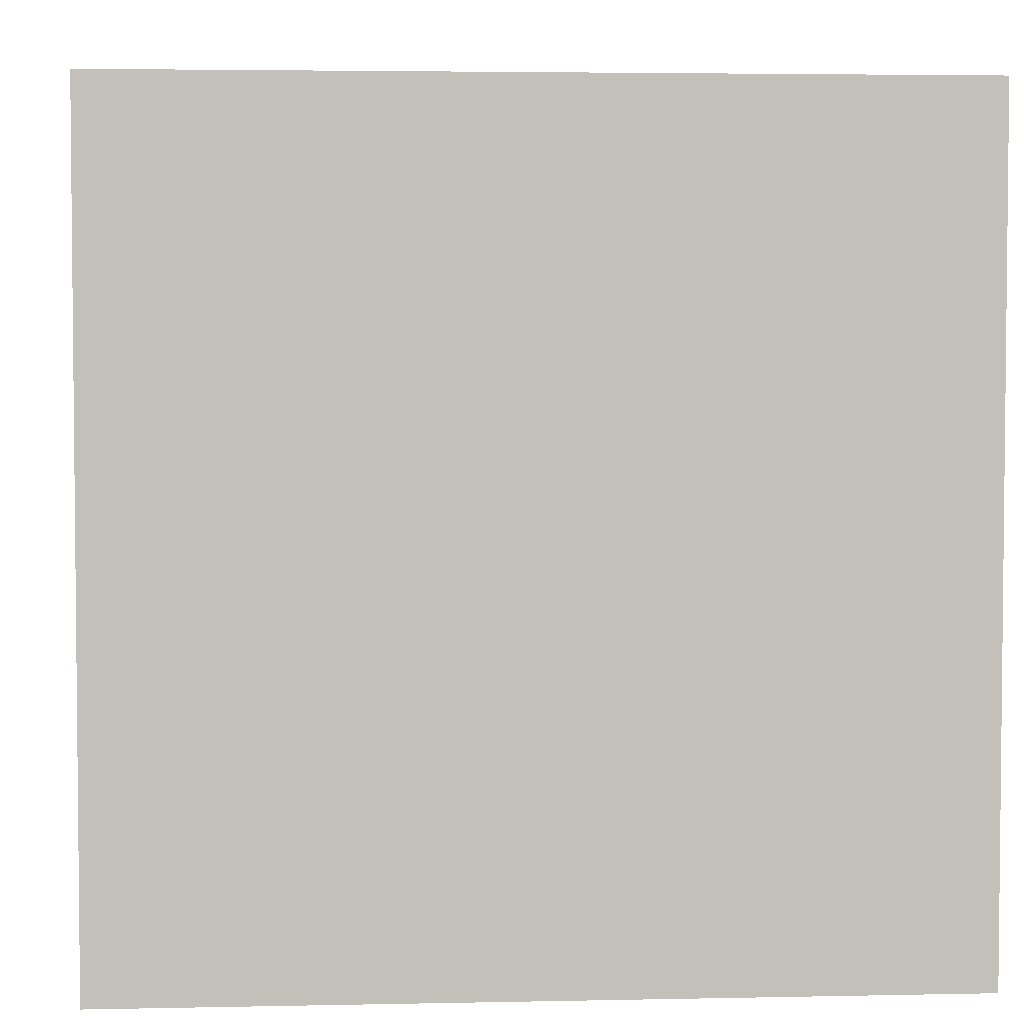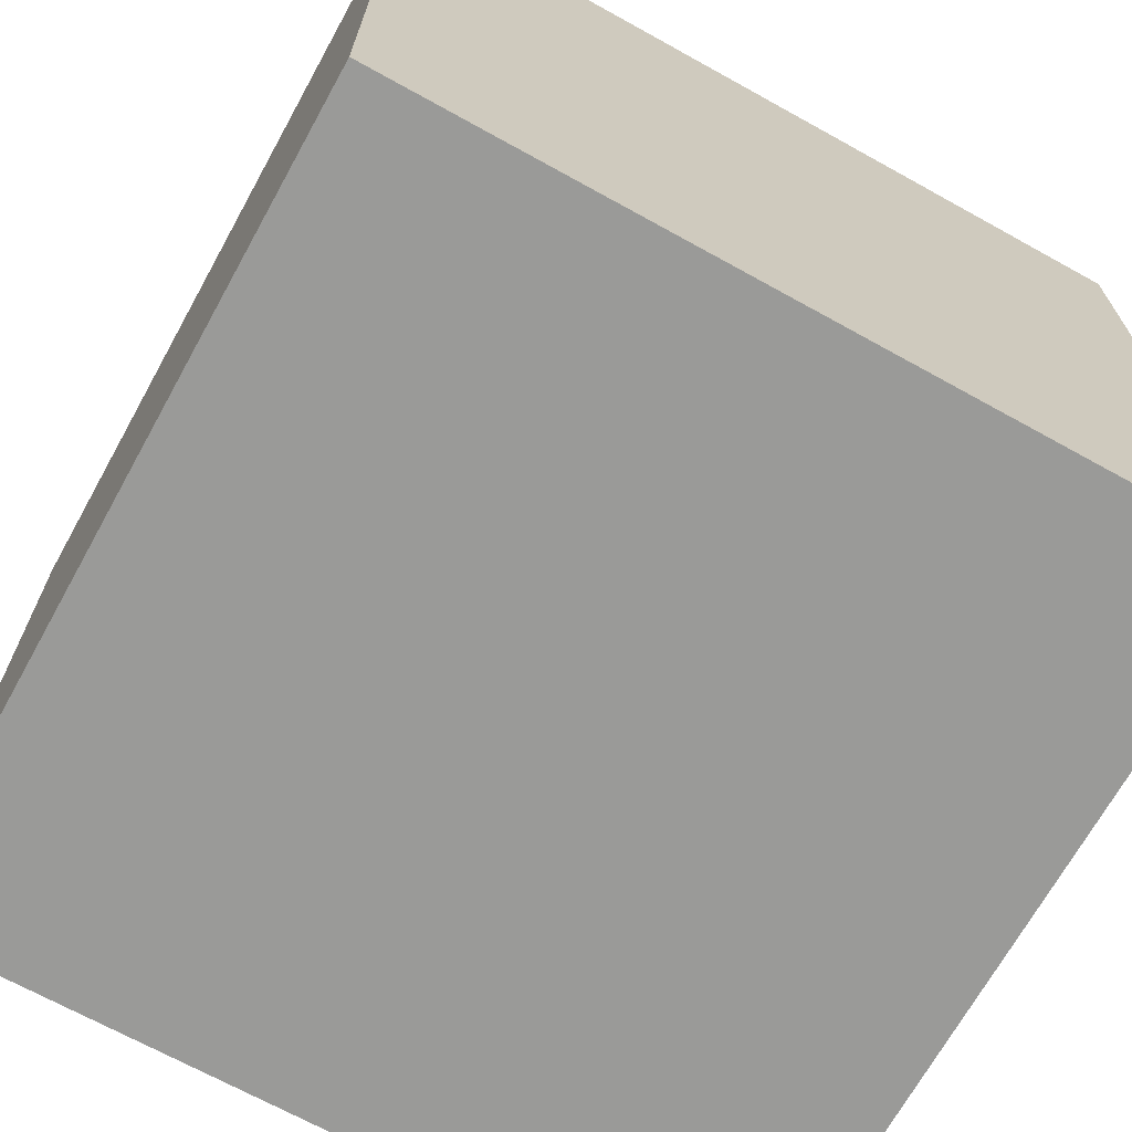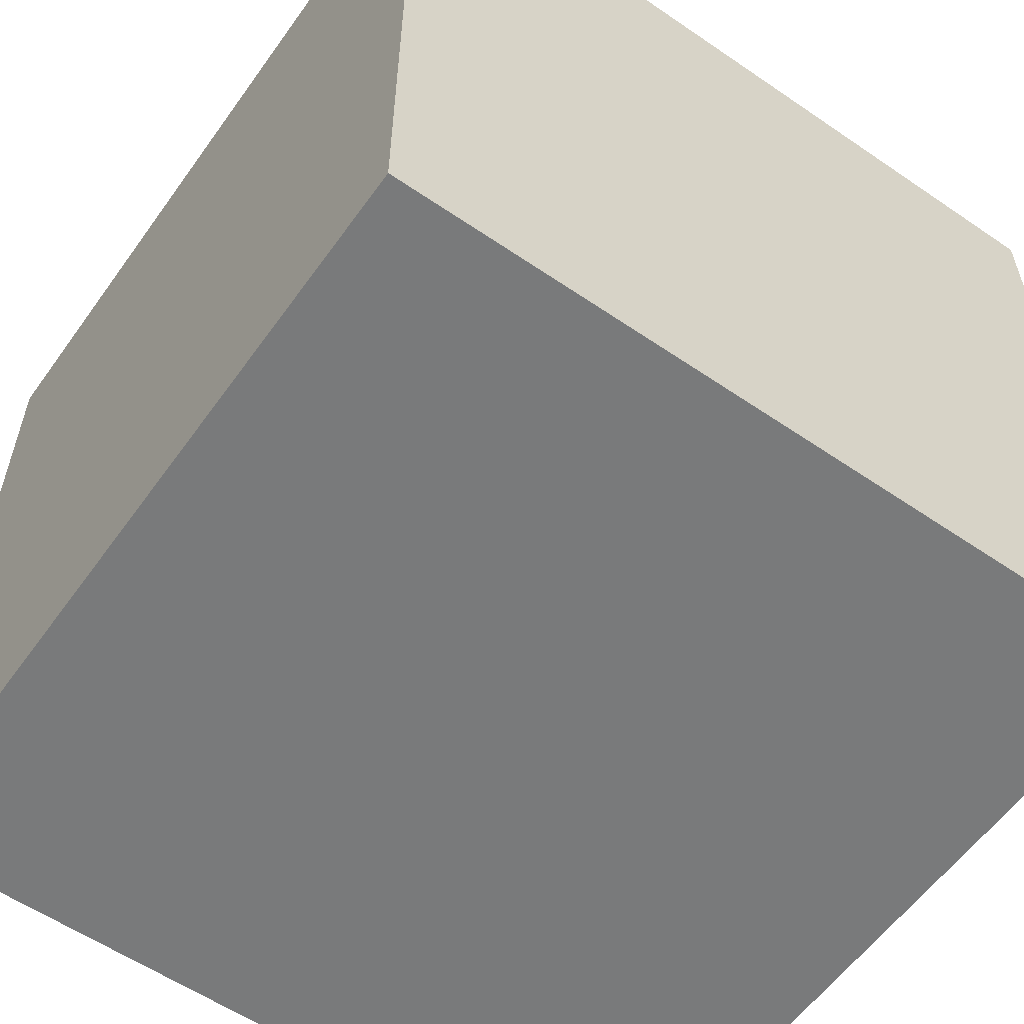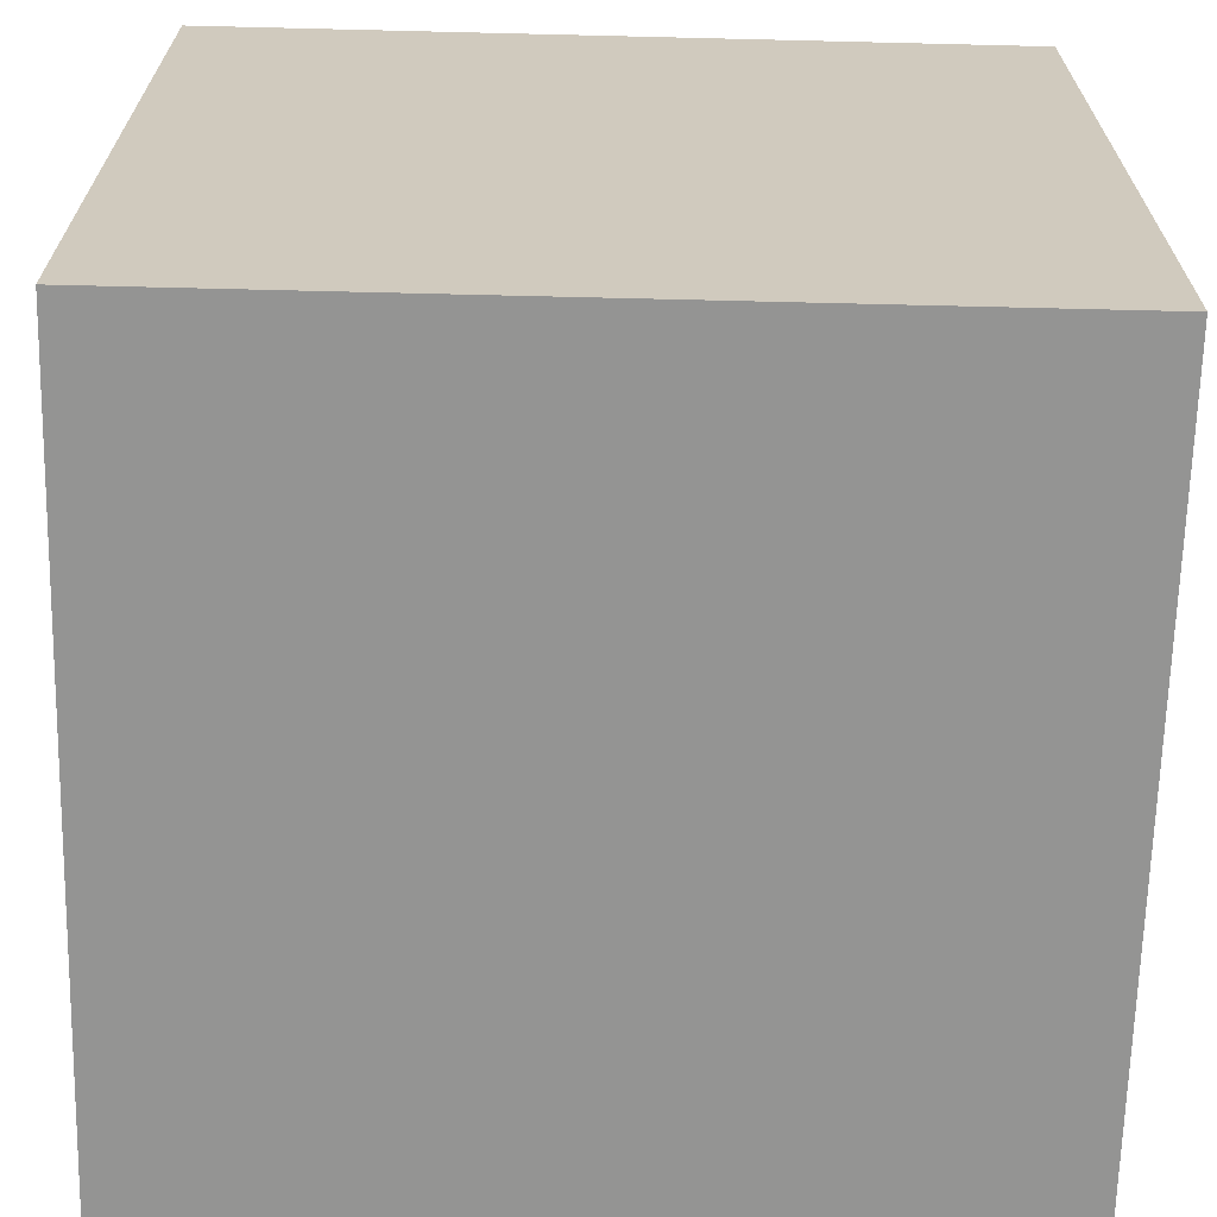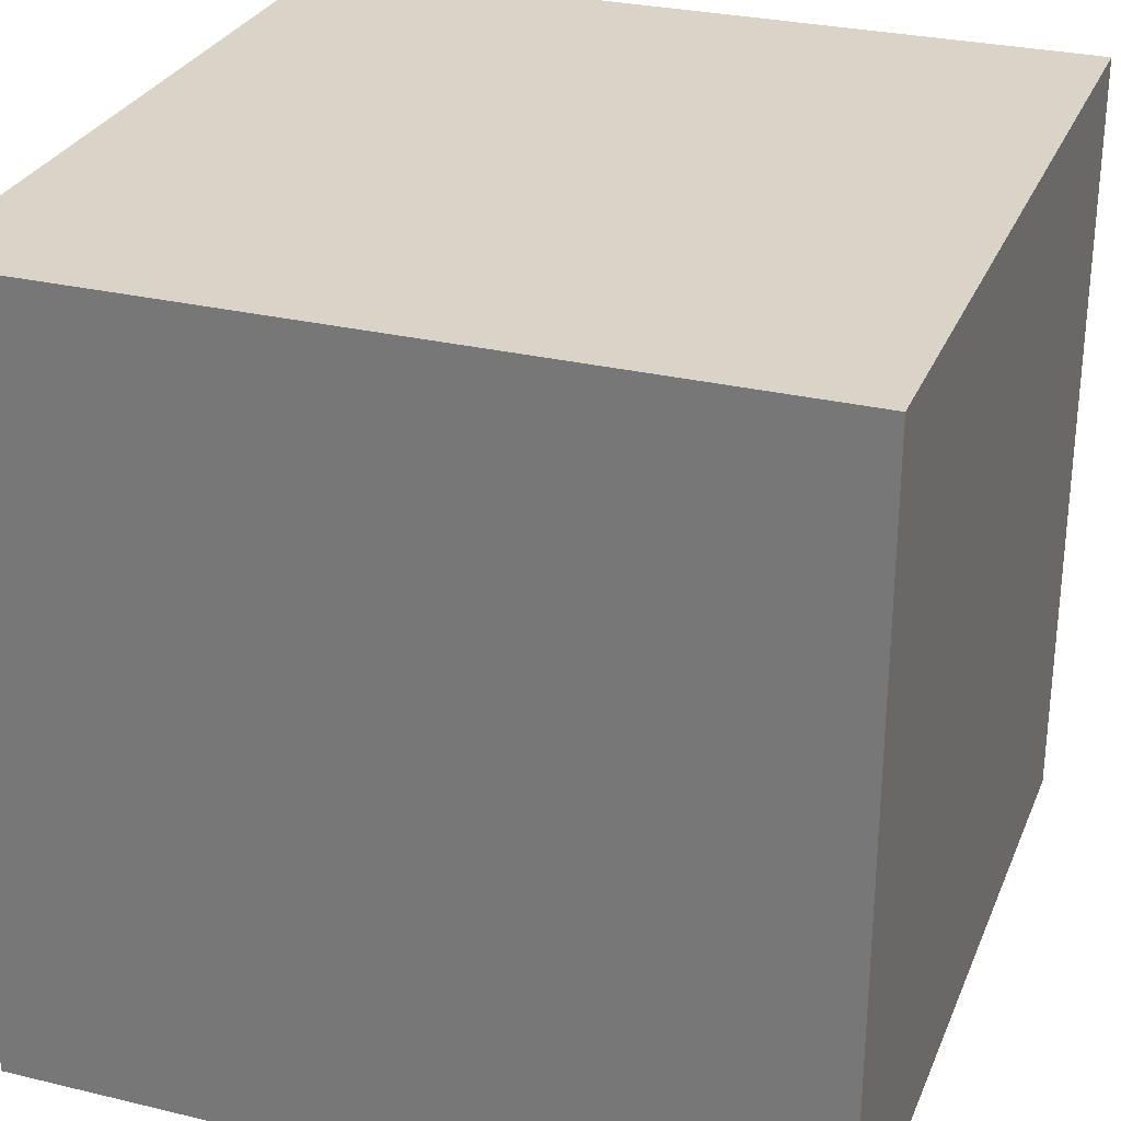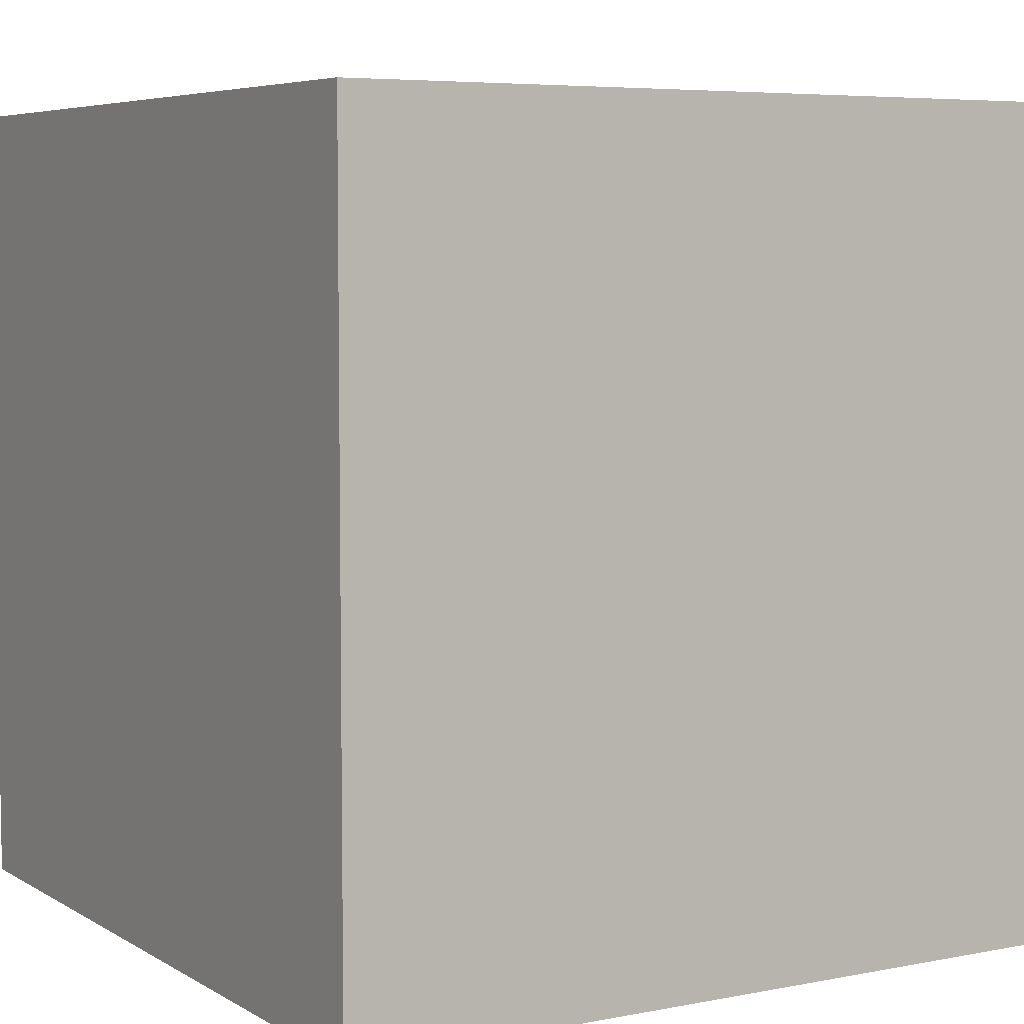
<metadata>
{"format":"obj","ext":"obj","renderer":"f3d","projection":"perspective","resolution":1024,"background":"white","views":[{"elev":3.7,"azim":-4.1,"up":"+Z"},{"elev":-69.2,"azim":61.0,"up":"+Z"},{"elev":-58.0,"azim":-35.3,"up":"+Y"},{"elev":-67.0,"azim":-91.4,"up":"+Y"},{"elev":28.8,"azim":-160.3,"up":"+Y"},{"elev":5.8,"azim":-120.9,"up":"+Y"}]}
</metadata>
<code>
o Cube_Cube.001
v -1 -1 1
v -1 1 1
v -1 -1 -1
v -1 1 -1
v 1 -1 1
v 1 1 1
v 1 -1 -1
v 1 1 -1
f 2 3 1
f 4 7 3
f 8 5 7
f 6 1 5
f 7 1 3
f 4 6 8
f 2 4 3
f 4 8 7
f 8 6 5
f 6 2 1
f 7 5 1
f 4 2 6

</code>
